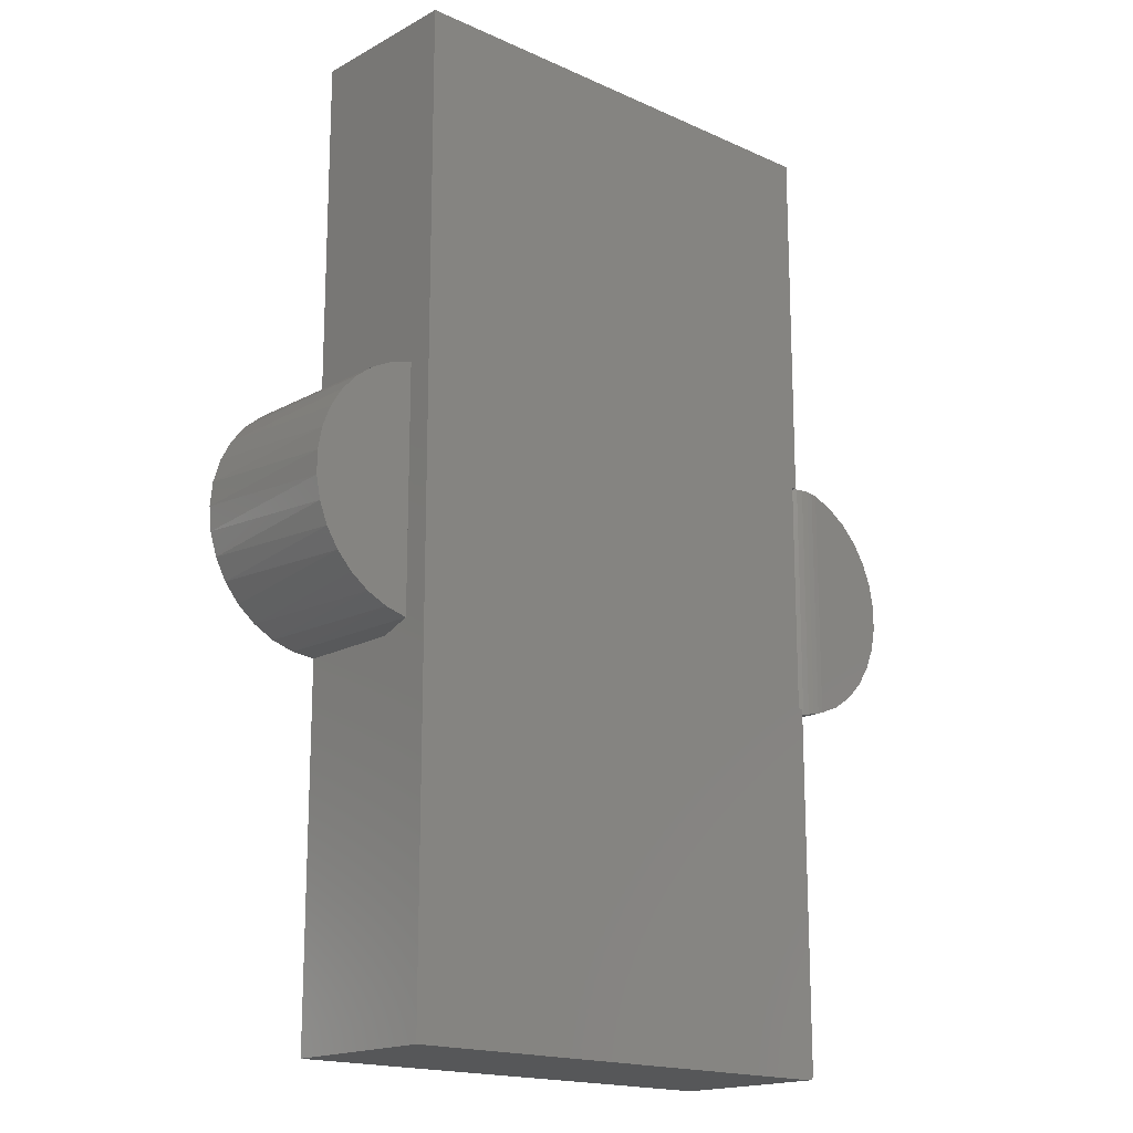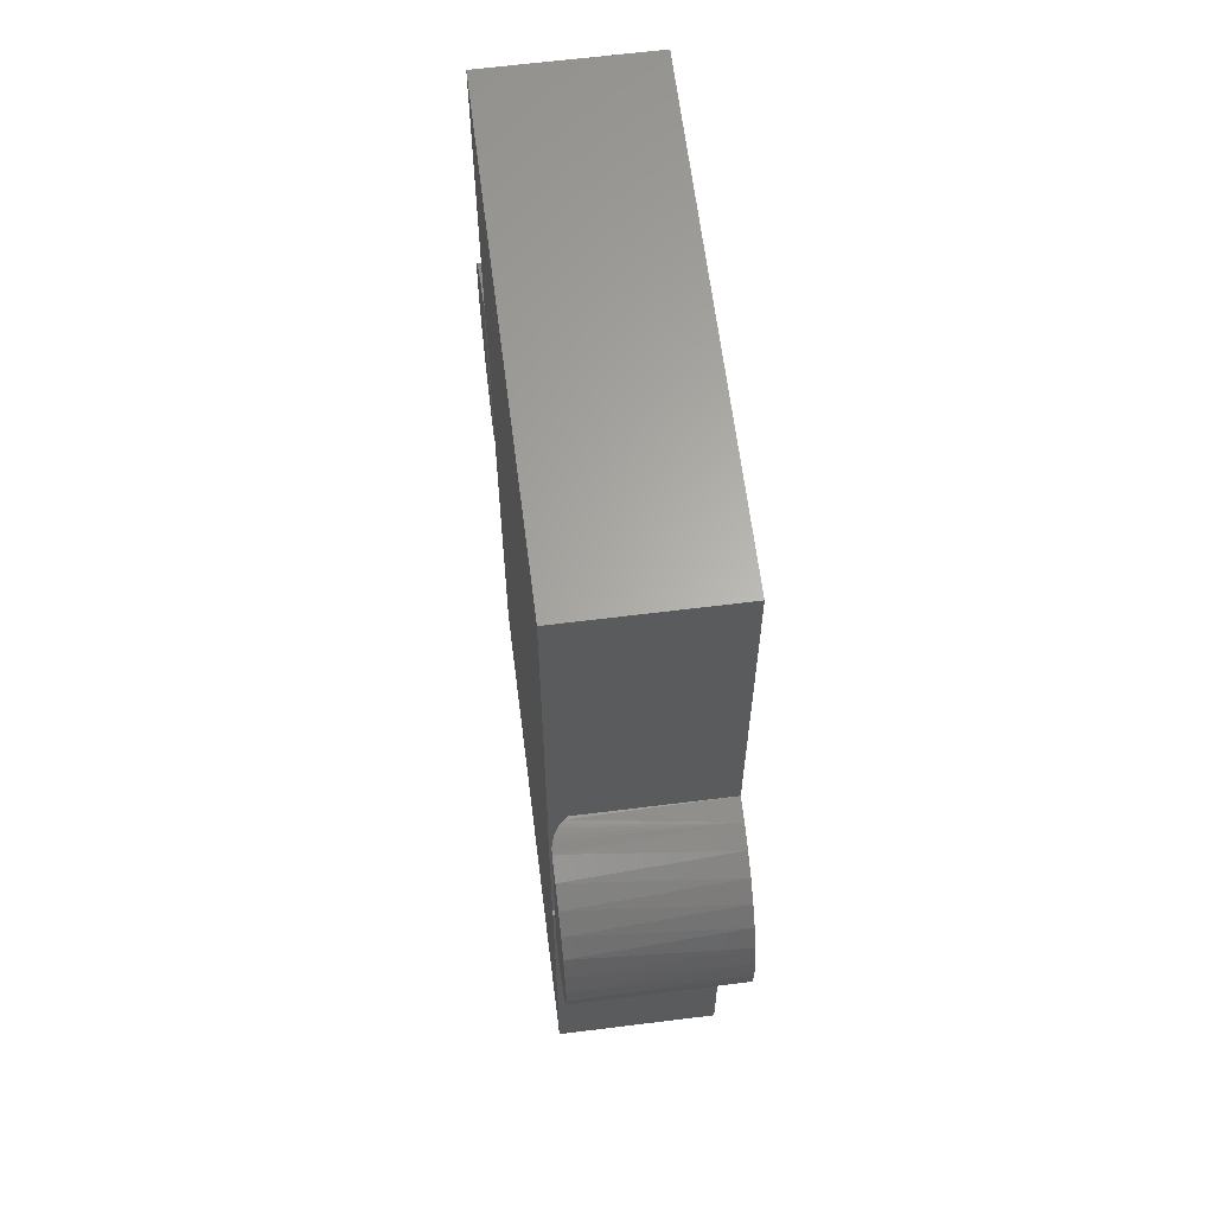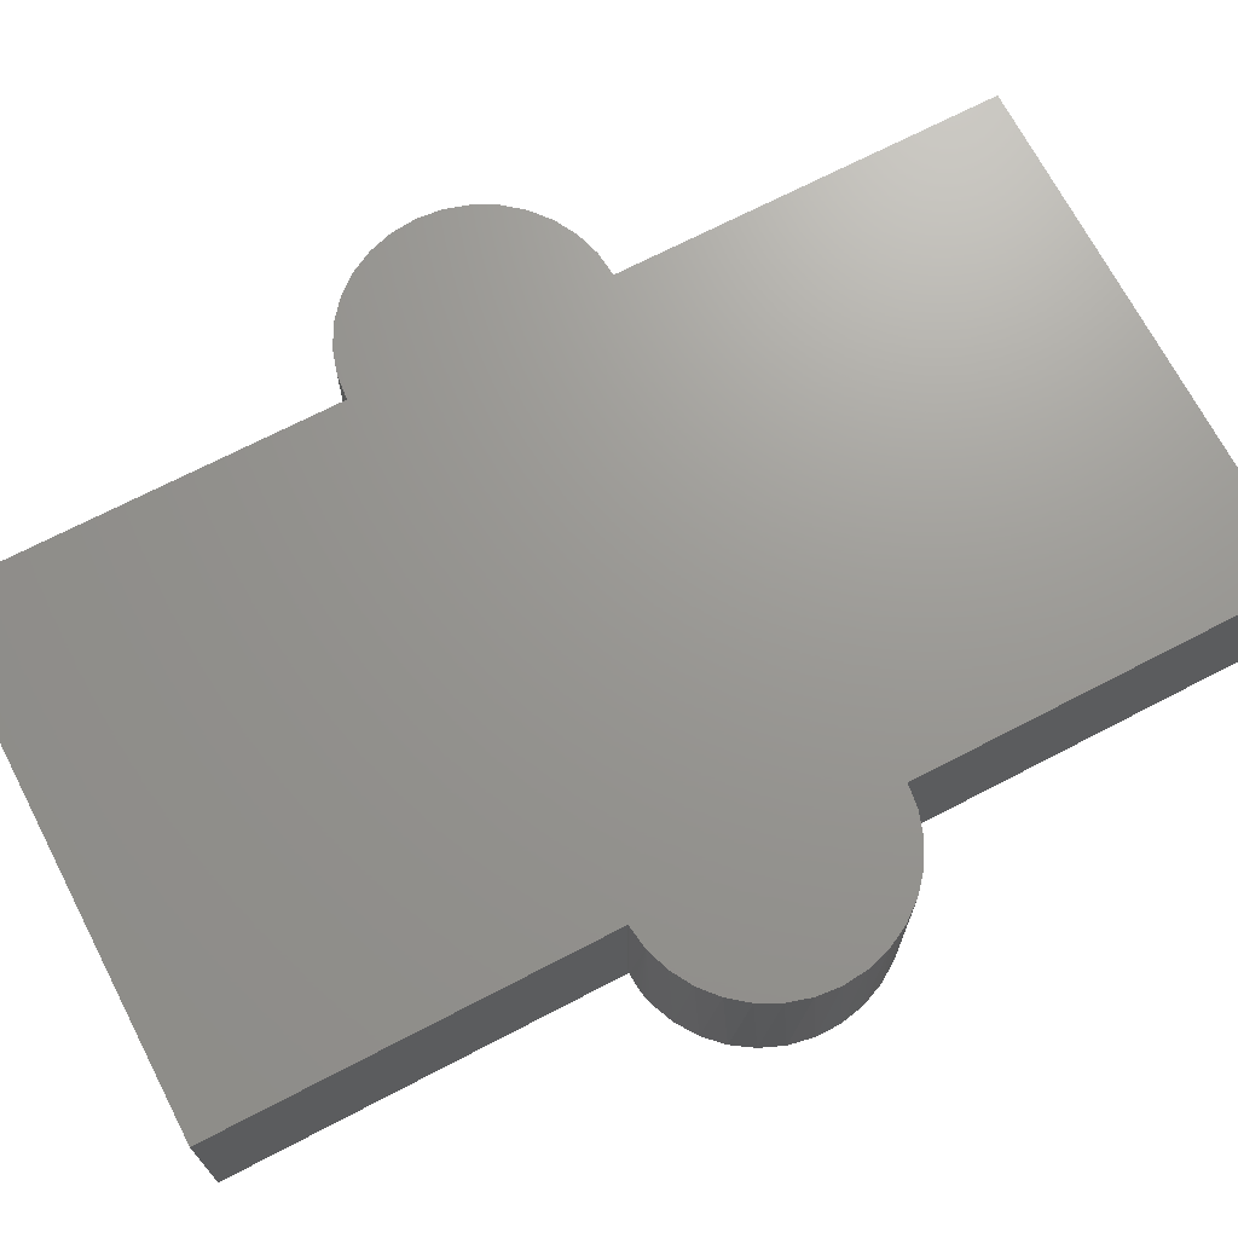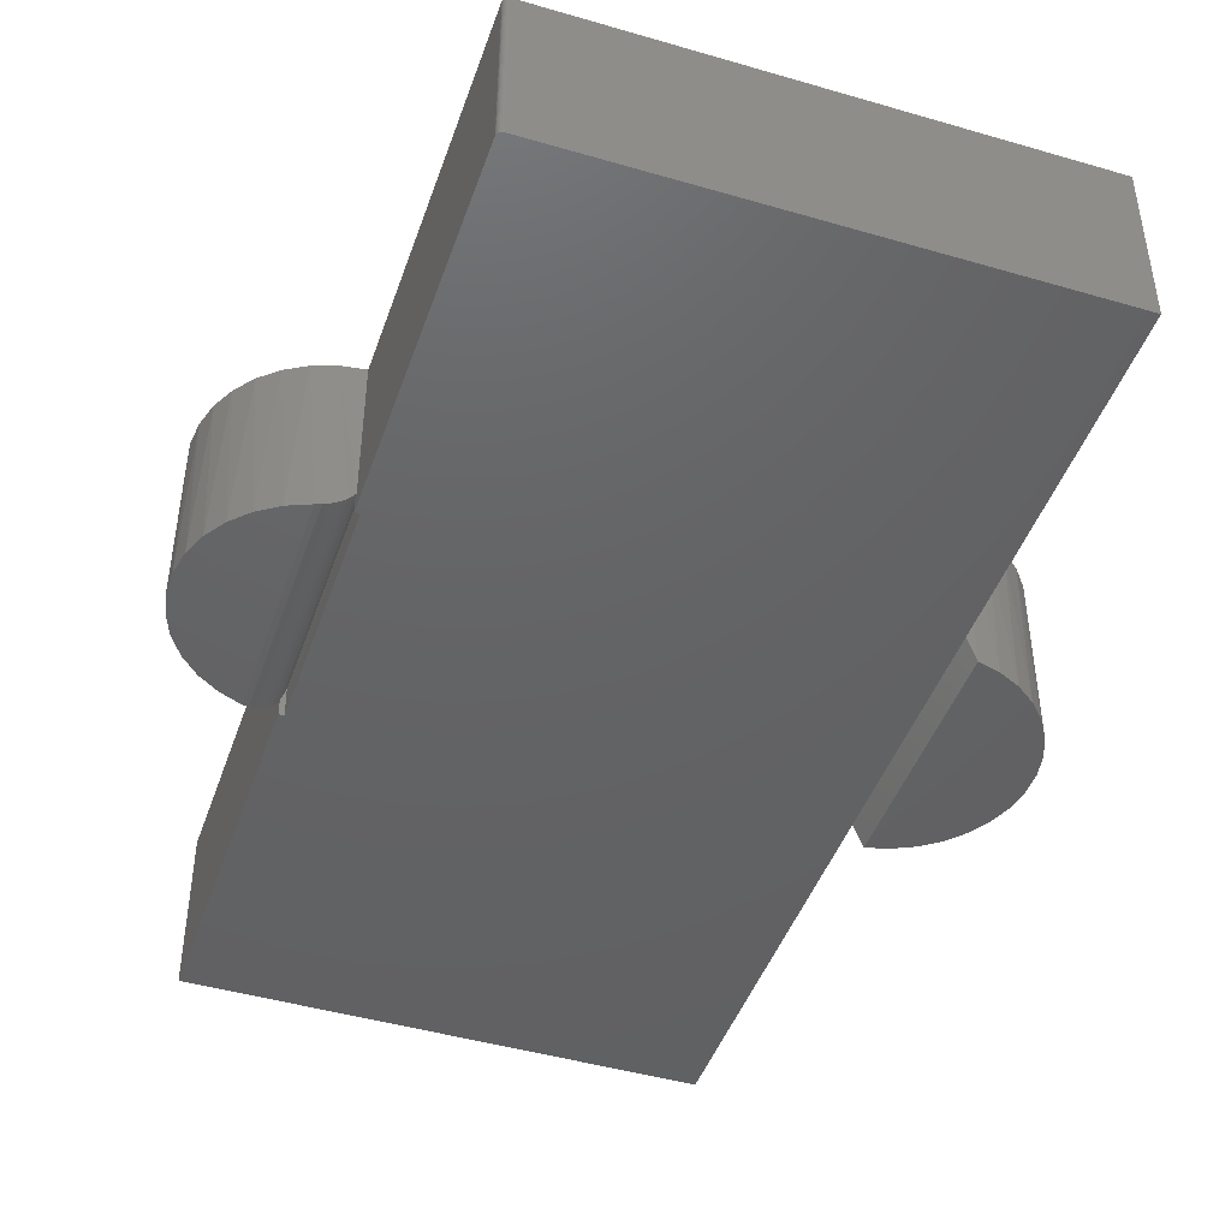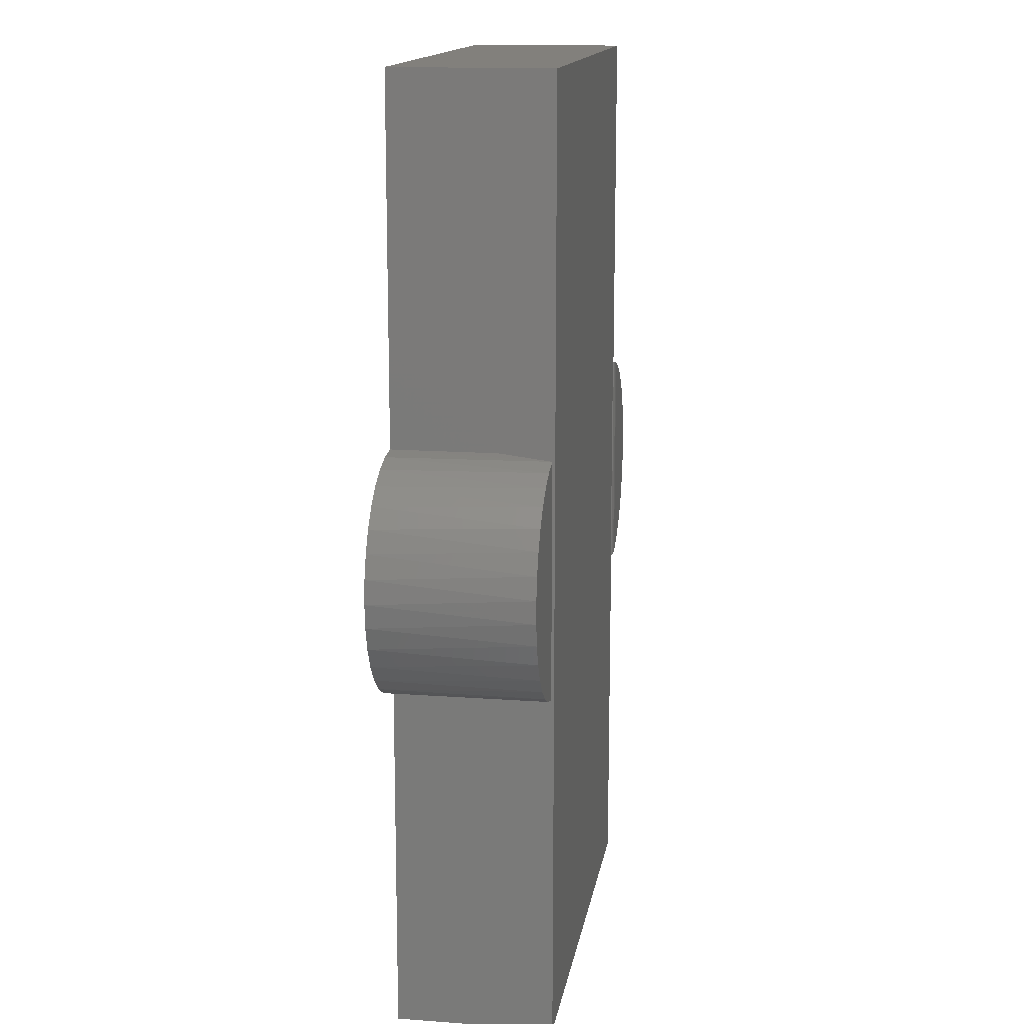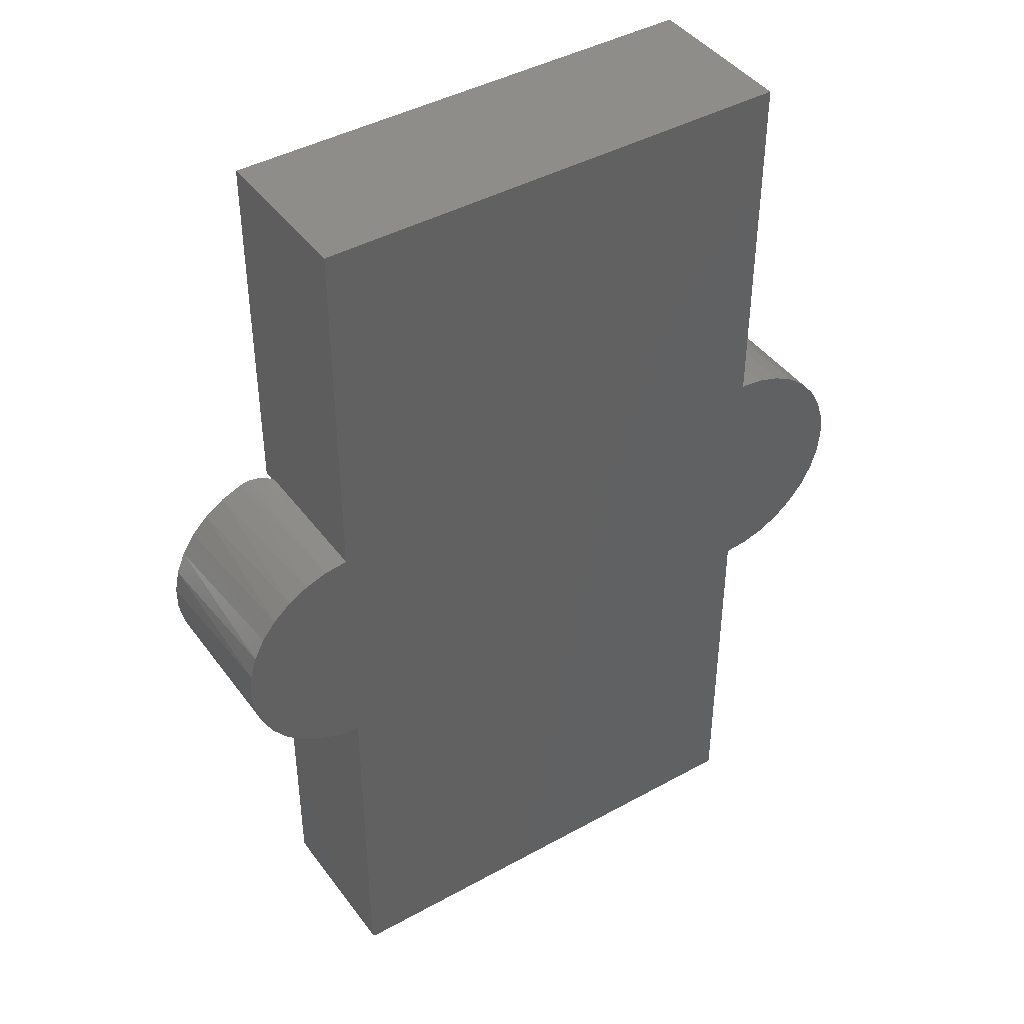
<metadata>
{"format":"stl","ext":"stl","renderer":"f3d","projection":"perspective","resolution":1024,"background":"white","views":[{"elev":-17.2,"azim":-42.3,"up":"+Z"},{"elev":63.6,"azim":82.8,"up":"+Z"},{"elev":69.9,"azim":62.5,"up":"+Y"},{"elev":-45.0,"azim":161.3,"up":"+Y"},{"elev":14.5,"azim":-80.9,"up":"+Z"},{"elev":42.6,"azim":146.6,"up":"+Z"}]}
</metadata>
<code>
# stl→obj: 120 verts, 234 faces
v 0.3829 0.25 0.75
v -0.375 0.25 0.75
v 0.3829 2.086e-16 0.75
v -0.375 1.665e-16 0.75
v -0.375 0.25 -0.75
v 0.3751 0.25 -0.75
v -0.375 0 -0.75
v 0.3751 4.164e-17 -0.75
v -0.375 0.25 -0.1875
v -0.375 0.08594 -0.1875
v -0.375 0.08594 0.1875
v -0.375 0.25 0.1875
v 0.375 1.048e-16 -0.1814
v 0.3829 4.294e-17 -0.7422
v 0.3829 1.052e-16 -0.1816
v 0.3794 4.203e-17 -0.7487
v 0.3766 4.174e-17 -0.7498
v 0.3781 4.187e-17 -0.7494
v 0.3806 4.22e-17 -0.7477
v 0.3816 4.238e-17 -0.7465
v 0.3823 4.257e-17 -0.7452
v 0.3827 4.276e-17 -0.7437
v 0.375 1.45e-16 0.1814
v 0.3829 1.589e-16 0.1816
v -0.4116 0.25 -0.1839
v 0.4183 0.25 -0.1824
v 0.3829 0.25 -0.1875
v 0.3829 0.25 -0.7422
v 0.3827 0.25 -0.7437
v 0.3823 0.25 -0.7452
v 0.3816 0.25 -0.7465
v 0.3806 0.25 -0.7477
v 0.3794 0.25 -0.7487
v 0.3829 0.25 0.1875
v 0.4183 0.25 0.1824
v -0.4116 0.25 0.1839
v 0.3781 0.25 -0.7494
v 0.3766 0.25 -0.7498
v 0.5625 0.25 -7.128e-17
v -0.5589 0.25 0.03658
v 0.5591 0.25 0.03561
v -0.5482 0.25 0.07175
v 0.549 0.25 0.06993
v -0.5309 0.25 0.1042
v 0.5325 0.25 0.1017
v -0.5076 0.25 0.1326
v 0.5103 0.25 0.1298
v -0.4792 0.25 0.1559
v 0.4832 0.25 0.1531
v -0.4468 0.25 0.1732
v 0.4522 0.25 0.1709
v -0.5625 0.25 2.056e-17
v 0.5591 0.25 -0.03561
v -0.5589 0.25 -0.03658
v 0.549 0.25 -0.06993
v -0.5482 0.25 -0.07175
v 0.5325 0.25 -0.1017
v -0.5309 0.25 -0.1042
v 0.5103 0.25 -0.1298
v -0.5076 0.25 -0.1326
v 0.4832 0.25 -0.1531
v -0.4792 0.25 -0.1559
v 0.4522 0.25 -0.1709
v -0.4468 0.25 -0.1732
v -0.4062 8.528e-18 0.1849
v -0.4062 -1.2e-17 -0.1849
v -0.4401 -1.337e-17 -0.1758
v -0.4717 -1.428e-17 -0.1607
v -0.4999 -1.47e-17 -0.1399
v -0.5237 -1.459e-17 -0.1142
v -0.5424 -1.398e-17 -0.08455
v -0.5552 -1.288e-17 -0.05194
v -0.5617 -1.134e-17 -0.01752
v -0.5617 -9.39e-18 0.01752
v -0.5552 -7.118e-18 0.05194
v -0.5424 -4.597e-18 0.08455
v -0.5237 -1.915e-18 0.1142
v -0.4999 8.328e-19 0.1399
v -0.4717 3.552e-18 0.1607
v -0.4401 6.147e-18 0.1758
v 0.3757 0.04611 -0.1814
v 0.375 0.05469 -0.1814
v 0.375 0.05469 0.1814
v 0.3757 0.04611 0.1814
v 0.381 0.02976 0.1816
v 0.3829 0.02638 0.1816
v 0.3777 0.03773 0.1815
v 0.3829 0.02638 -0.1816
v 0.381 0.02976 -0.1816
v 0.3777 0.03773 -0.1815
v 0.4297 -6.92e-18 -0.1793
v 0.4211 0.000686 0.1818
v 0.4211 0.000686 -0.1818
v 0.4297 1.299e-17 0.1793
v 0.3973 0.01065 0.1862
v 0.4047 0.006058 -0.1851
v 0.4047 0.006058 0.1851
v 0.4127 0.002703 -0.1837
v 0.4127 0.002703 0.1837
v 0.387 0.02052 -0.1871
v 0.387 0.02052 0.1871
v 0.3829 0.02638 0.1873
v 0.3829 0.02638 -0.1873
v 0.3918 0.01523 0.1867
v 0.3918 0.01523 -0.1867
v 0.3973 0.01065 -0.1862
v 0.4636 -4.256e-18 -0.1653
v 0.4636 1.409e-17 0.1653
v 0.4941 1.465e-17 0.1448
v 0.52 1.465e-17 0.1188
v 0.5404 1.408e-17 0.0883
v 0.5544 1.298e-17 0.05437
v 0.5616 1.138e-17 0.01836
v 0.5616 9.339e-18 -0.01836
v 0.5544 6.943e-18 -0.05437
v 0.5404 4.281e-18 -0.0883
v 0.52 1.454e-18 -0.1188
v 0.4941 -1.428e-18 -0.1448
v -0.4062 8.674e-18 0
v 0.4297 1.344e-17 2.776e-17
f 1 2 3
f 3 2 4
f 5 6 7
f 7 6 8
f 7 9 5
f 9 7 10
f 10 7 4
f 10 4 11
f 11 4 2
f 11 2 12
f 13 14 15
f 16 7 8
f 16 8 17
f 16 17 18
f 4 7 16
f 4 16 19
f 4 19 20
f 4 20 21
f 4 21 22
f 4 22 14
f 4 14 13
f 4 13 23
f 4 23 24
f 4 24 3
f 9 25 26
f 9 26 27
f 9 27 28
f 9 28 29
f 9 29 30
f 9 30 31
f 9 31 32
f 9 32 33
f 9 33 5
f 34 35 36
f 34 36 12
f 34 12 2
f 34 2 1
f 33 37 38
f 33 38 6
f 33 6 5
f 39 40 41
f 41 40 42
f 41 42 43
f 43 42 44
f 43 44 45
f 45 44 46
f 45 46 47
f 47 46 48
f 47 48 49
f 49 48 50
f 49 50 51
f 51 50 36
f 51 36 35
f 40 39 52
f 52 39 53
f 52 53 54
f 54 53 55
f 54 55 56
f 56 55 57
f 56 57 58
f 58 57 59
f 58 59 60
f 60 59 61
f 60 61 62
f 62 61 63
f 62 63 64
f 64 63 26
f 64 26 25
f 11 65 10
f 10 65 66
f 25 67 64
f 64 67 68
f 64 68 62
f 62 68 69
f 62 69 60
f 60 69 70
f 60 70 58
f 58 70 71
f 58 71 56
f 56 71 72
f 56 72 54
f 54 72 73
f 54 73 52
f 73 74 52
f 40 52 74
f 74 75 40
f 42 40 75
f 75 76 42
f 44 42 76
f 76 77 44
f 46 44 77
f 77 78 46
f 48 46 78
f 78 79 48
f 50 48 79
f 79 80 50
f 36 50 80
f 9 10 25
f 25 10 66
f 25 66 67
f 11 12 65
f 65 12 36
f 65 36 80
f 13 81 23
f 82 83 84
f 82 84 23
f 82 23 81
f 24 85 86
f 23 84 87
f 23 87 85
f 23 85 24
f 13 15 88
f 13 88 89
f 13 89 90
f 13 90 81
f 91 92 93
f 91 94 92
f 95 96 97
f 97 96 98
f 97 98 99
f 99 98 93
f 99 93 92
f 100 101 102
f 100 102 86
f 100 86 88
f 100 88 103
f 83 82 84
f 84 82 81
f 84 81 87
f 87 81 90
f 87 90 85
f 85 90 89
f 85 89 86
f 86 89 88
f 101 100 104
f 104 100 105
f 104 105 95
f 95 105 106
f 95 106 96
f 103 88 15
f 15 14 103
f 103 14 28
f 103 28 27
f 8 6 17
f 17 6 38
f 17 38 18
f 18 38 37
f 18 37 16
f 16 37 33
f 16 33 19
f 19 33 32
f 19 32 20
f 20 32 31
f 20 31 21
f 21 31 30
f 21 30 22
f 22 30 29
f 22 29 14
f 14 29 28
f 86 102 24
f 24 102 3
f 3 102 34
f 3 34 1
f 34 102 101
f 91 63 107
f 91 93 63
f 49 51 108
f 108 109 49
f 47 49 109
f 109 110 47
f 45 47 110
f 110 111 45
f 43 45 111
f 111 112 43
f 41 43 112
f 112 113 41
f 39 41 113
f 113 114 39
f 39 114 53
f 53 114 115
f 53 115 55
f 55 115 116
f 55 116 57
f 57 116 117
f 57 117 59
f 59 117 118
f 59 118 61
f 61 118 107
f 61 107 63
f 94 108 51
f 94 51 35
f 94 35 92
f 35 34 101
f 35 101 104
f 35 104 95
f 35 95 97
f 35 97 99
f 35 99 92
f 26 63 93
f 26 93 98
f 26 98 96
f 26 96 106
f 26 106 105
f 26 105 100
f 26 100 103
f 26 103 27
f 65 80 79
f 65 79 78
f 65 78 77
f 65 77 76
f 65 76 75
f 65 75 74
f 65 74 73
f 65 73 119
f 119 73 72
f 119 72 71
f 119 71 70
f 119 70 69
f 119 69 68
f 119 68 67
f 119 67 66
f 120 91 107
f 120 107 118
f 120 118 117
f 120 117 116
f 120 116 115
f 120 115 114
f 120 114 113
f 120 113 112
f 120 112 111
f 120 111 110
f 120 110 109
f 120 109 108
f 120 108 94

</code>
